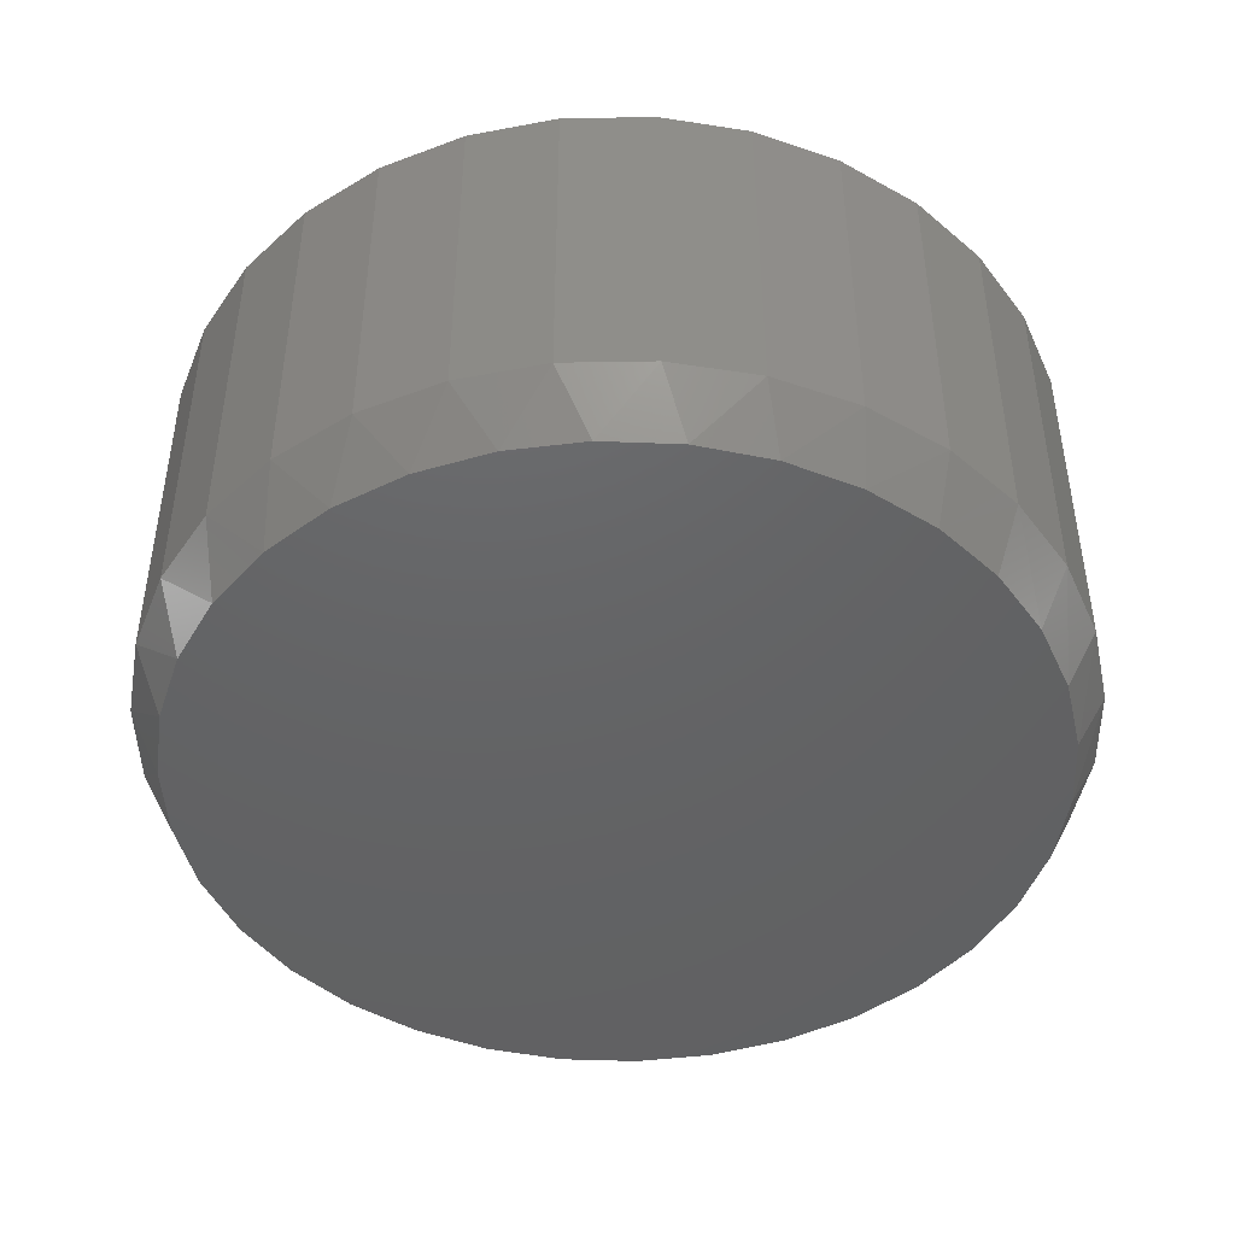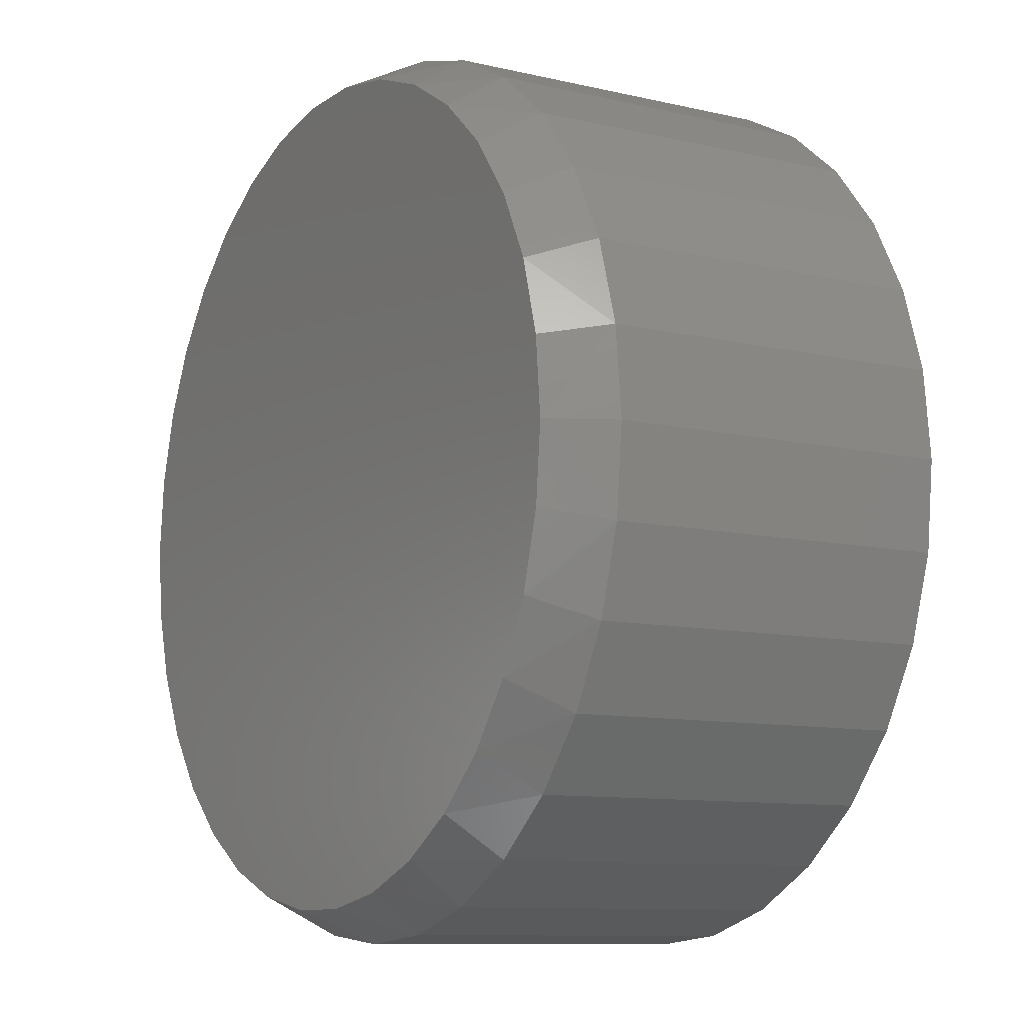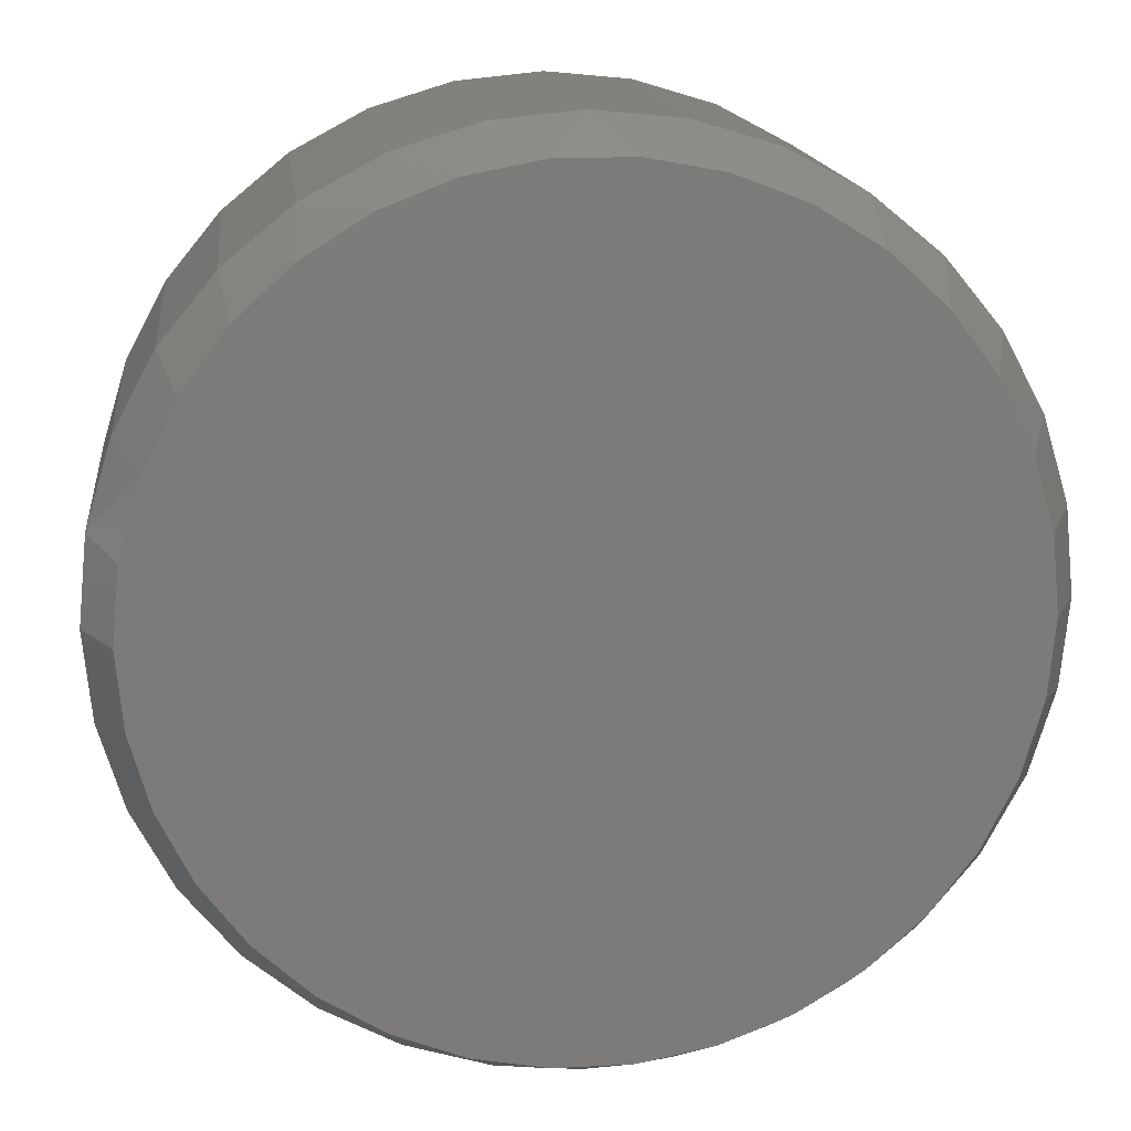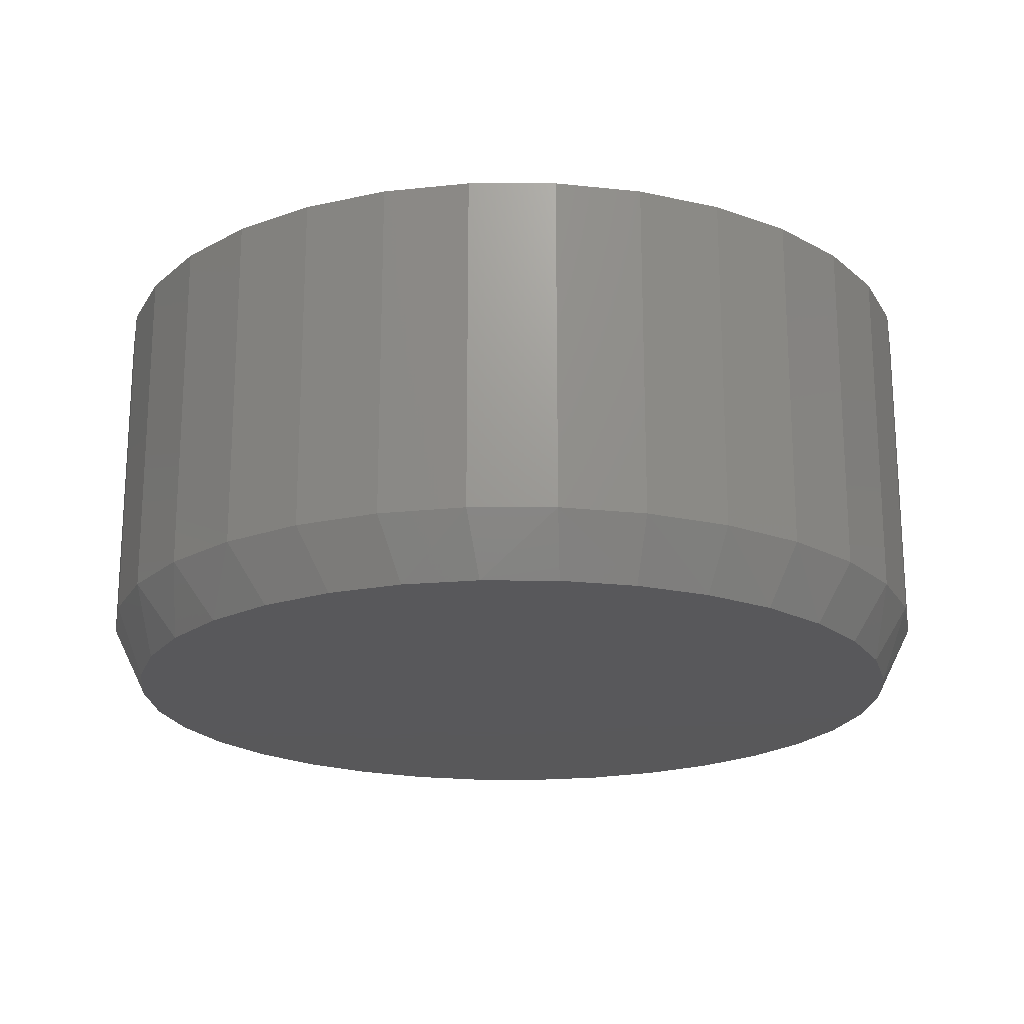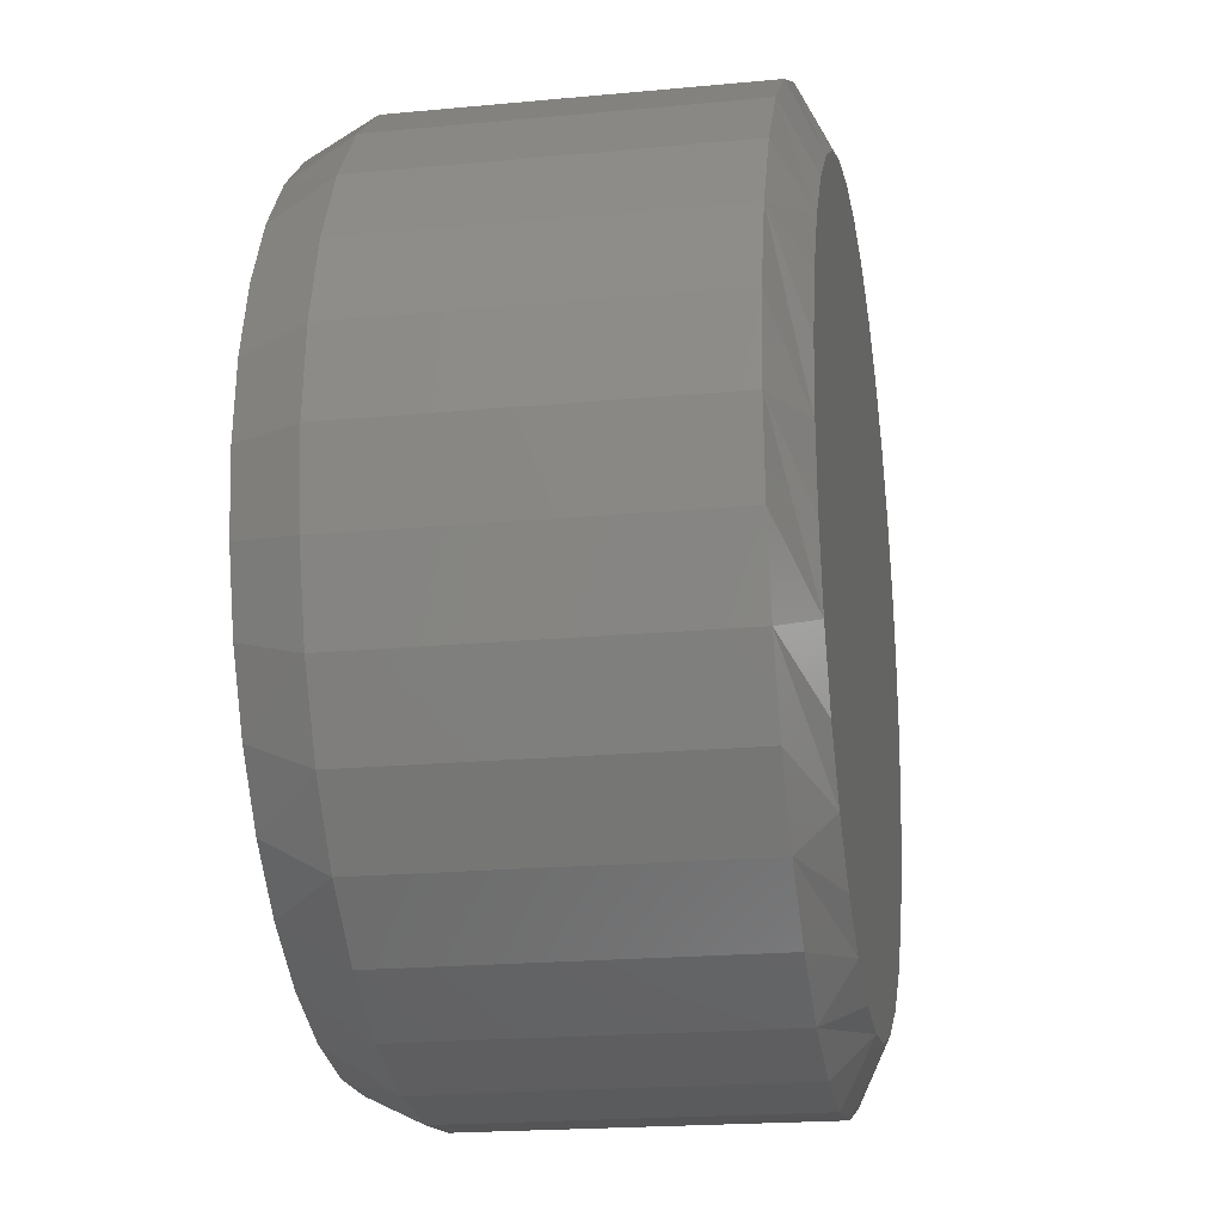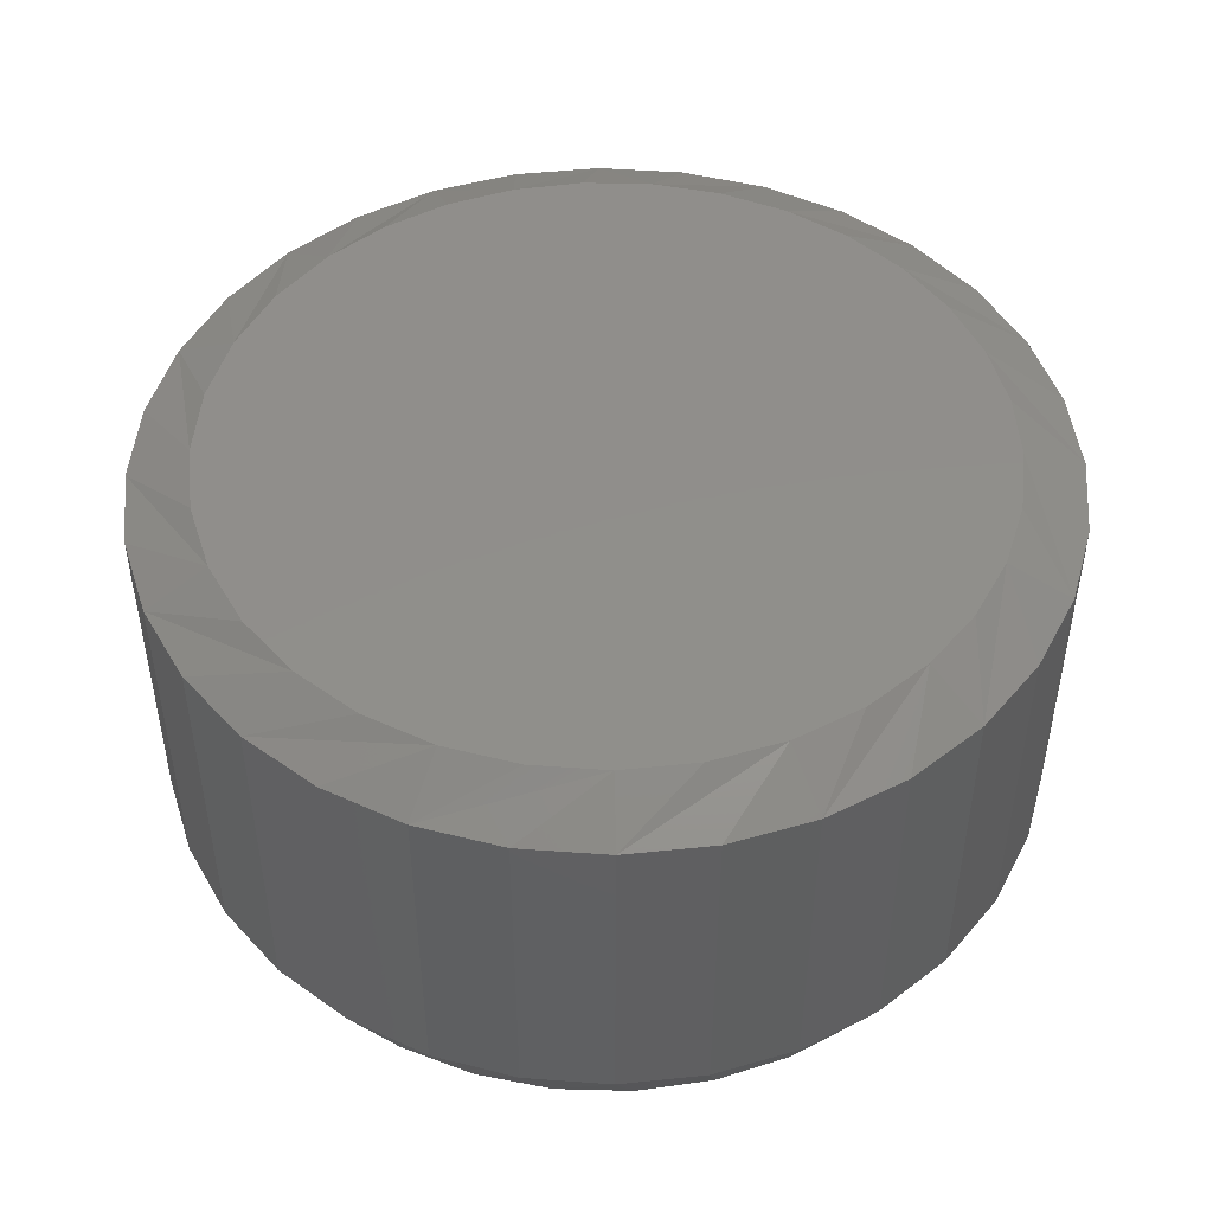
<metadata>
{"format":"stl","ext":"stl","renderer":"f3d","projection":"perspective","resolution":1024,"background":"white","views":[{"elev":-45.5,"azim":29.2,"up":"+Y"},{"elev":-9.9,"azim":59.0,"up":"+Z"},{"elev":15.6,"azim":-6.6,"up":"+Z"},{"elev":-20.1,"azim":-106.9,"up":"+Y"},{"elev":-20.0,"azim":99.9,"up":"+Z"},{"elev":47.7,"azim":-136.0,"up":"+Y"}]}
</metadata>
<code>
# stl→obj: 131 verts, 258 faces
v 0.1184 -0.007812 -8.025e-17
v 0.1184 -0.09375 -8.025e-17
v 0.1163 -0.007812 -0.02156
v 0.1163 -0.09375 -0.02156
v 0.11 -0.007812 -0.0423
v 0.11 -0.09375 -0.0423
v 0.09979 -0.007812 -0.06141
v 0.09979 -0.09375 -0.06141
v 0.08605 -0.007812 -0.07815
v 0.08605 -0.09375 -0.07815
v 0.0693 -0.007812 -0.0919
v 0.0693 -0.09375 -0.0919
v 0.05019 -0.007812 -0.1021
v 0.05019 -0.09375 -0.1021
v 0.02946 -0.007812 -0.1084
v 0.02946 -0.09375 -0.1084
v 0.007895 -0.007812 -0.1105
v 0.007895 -0.09375 -0.1105
v -0.01367 -0.007812 -0.1084
v -0.01367 -0.09375 -0.1084
v -0.0344 -0.007812 -0.1021
v -0.0344 -0.09375 -0.1021
v -0.05351 -0.007812 -0.0919
v -0.05351 -0.09375 -0.0919
v -0.07026 -0.007812 -0.07815
v -0.07026 -0.09375 -0.07815
v -0.084 -0.007812 -0.06141
v -0.084 -0.09375 -0.06141
v -0.09422 -0.007812 -0.0423
v -0.09422 -0.09375 -0.0423
v -0.1005 -0.007812 -0.02156
v -0.1005 -0.09375 -0.02156
v -0.1026 -0.007812 -7.519e-17
v -0.1026 -0.09375 -7.519e-17
v -0.1005 -0.007812 0.02156
v -0.1005 -0.09375 0.02156
v -0.09422 -0.007812 0.0423
v -0.09422 -0.09375 0.0423
v -0.084 -0.007812 0.06141
v -0.084 -0.09375 0.06141
v -0.07026 -0.007812 0.07815
v -0.07026 -0.09375 0.07815
v -0.05351 -0.007812 0.0919
v -0.05351 -0.09375 0.0919
v -0.0344 -0.007812 0.1021
v -0.0344 -0.09375 0.1021
v -0.01367 -0.007812 0.1084
v -0.01367 -0.09375 0.1084
v 0.007895 -0.007812 0.1105
v 0.007895 -0.09375 0.1105
v 0.02946 -0.007812 0.1084
v 0.02946 -0.09375 0.1084
v 0.05019 -0.007812 0.1021
v 0.05019 -0.09375 0.1021
v 0.0693 -0.007812 0.0919
v 0.0693 -0.09375 0.0919
v 0.08605 -0.007812 0.07815
v 0.08605 -0.09375 0.07815
v 0.09979 -0.007812 0.06141
v 0.09979 -0.09375 0.06141
v 0.11 -0.007812 0.0423
v 0.11 -0.09375 0.0423
v 0.1163 -0.007812 0.02156
v 0.1163 -0.09375 0.02156
v 0.01737 -0.1094 0.1023
v -0.001583 -0.1094 0.1023
v -0.02021 -0.1094 0.09879
v 0.036 -0.1094 0.09879
v -0.03789 -0.1094 0.09195
v 0.05368 -0.1094 0.09195
v -0.054 -0.1094 0.08197
v 0.06979 -0.1094 0.08197
v 0.06979 -0.1094 -0.08197
v -0.03789 -0.1094 -0.09195
v 0.05368 -0.1094 -0.09195
v -0.02021 -0.1094 -0.09879
v 0.036 -0.1094 -0.09879
v -0.001583 -0.1094 -0.1023
v 0.01737 -0.1094 -0.1023
v 0.0838 -0.1094 0.0692
v -0.06801 -0.1094 0.0692
v 0.09522 -0.1094 0.05407
v -0.07943 -0.1094 0.05407
v 0.1037 -0.1094 0.0371
v -0.08788 -0.1094 0.0371
v 0.1089 -0.1094 0.01887
v -0.09307 -0.1094 0.01887
v 0.1106 -0.1094 -1.49e-16
v -0.09482 -0.1094 -8.802e-07
v 0.1089 -0.1094 -0.01887
v -0.09307 -0.1094 -0.01887
v 0.1037 -0.1094 -0.0371
v -0.08788 -0.1094 -0.0371
v 0.09522 -0.1094 -0.05407
v -0.07943 -0.1094 -0.05407
v 0.0838 -0.1094 -0.0692
v -0.06801 -0.1094 -0.0692
v -0.054 -0.1094 -0.08197
v -0.01808 8.126e-17 0.09128
v -0.0008624 8.317e-17 0.0945
v 0.01665 8.512e-17 0.0945
v 0.03387 8.703e-17 0.09128
v -0.03441 7.945e-17 0.08495
v 0.0502 8.884e-17 0.08495
v -0.0493 7.779e-17 0.07573
v 0.06509 9.049e-17 0.07573
v 0.04421 8.818e-17 -0.08768
v -0.02842 8.011e-17 -0.08768
v 0.06062 9e-17 -0.07891
v -0.01062 8.209e-17 -0.09308
v 0.02641 8.62e-17 -0.09308
v 0.007895 8.414e-17 -0.0949
v -0.04483 7.829e-17 -0.07891
v -0.05921 7.669e-17 -0.06711
v 0.075 9.159e-17 -0.06711
v -0.07101 7.538e-17 -0.05272
v 0.0868 9.29e-17 -0.05272
v -0.07978 7.441e-17 -0.03632
v 0.09557 9.388e-17 -0.03632
v -0.08518 7.381e-17 -0.01851
v 0.101 9.448e-17 -0.01851
v -0.08701 7.361e-17 -1.477e-06
v 0.1028 9.468e-17 -8.814e-17
v -0.08539 7.379e-17 0.01744
v 0.1012 9.45e-17 0.01744
v -0.0806 7.432e-17 0.03428
v 0.09639 9.397e-17 0.03428
v -0.07279 7.519e-17 0.04996
v 0.08858 9.31e-17 0.04996
v -0.06224 7.636e-17 0.06393
v 0.07803 9.193e-17 0.06393
f 1 2 3
f 3 2 4
f 3 4 5
f 5 4 6
f 5 6 7
f 7 6 8
f 7 8 9
f 9 8 10
f 9 10 11
f 11 10 12
f 11 12 13
f 13 12 14
f 13 14 15
f 15 14 16
f 15 16 17
f 17 16 18
f 17 18 19
f 19 18 20
f 19 20 21
f 21 20 22
f 21 22 23
f 23 22 24
f 23 24 25
f 25 24 26
f 25 26 27
f 27 26 28
f 27 28 29
f 29 28 30
f 29 30 31
f 31 30 32
f 31 32 33
f 33 32 34
f 33 34 35
f 35 34 36
f 35 36 37
f 37 36 38
f 37 38 39
f 39 38 40
f 39 40 41
f 41 40 42
f 41 42 43
f 43 42 44
f 43 44 45
f 45 44 46
f 45 46 47
f 47 46 48
f 47 48 49
f 49 48 50
f 49 50 51
f 51 50 52
f 51 52 53
f 53 52 54
f 53 54 55
f 55 54 56
f 55 56 57
f 57 56 58
f 57 58 59
f 59 58 60
f 59 60 61
f 61 60 62
f 61 62 63
f 63 62 64
f 63 64 1
f 1 64 2
f 65 66 67
f 65 67 68
f 68 67 69
f 68 69 70
f 70 69 71
f 70 71 72
f 73 74 75
f 75 74 76
f 75 76 77
f 77 76 78
f 77 78 79
f 72 71 80
f 80 71 81
f 80 81 82
f 82 81 83
f 82 83 84
f 84 83 85
f 84 85 86
f 86 85 87
f 86 87 88
f 88 87 89
f 88 89 90
f 90 89 91
f 90 91 92
f 92 91 93
f 92 93 94
f 94 93 95
f 94 95 96
f 96 95 97
f 96 97 73
f 73 97 98
f 73 98 74
f 64 62 84
f 62 60 82
f 84 62 82
f 60 58 80
f 82 60 80
f 58 56 72
f 80 58 72
f 56 54 70
f 72 56 70
f 54 52 68
f 70 54 68
f 52 50 65
f 68 52 65
f 67 66 48
f 66 50 48
f 65 50 66
f 69 67 46
f 67 48 46
f 71 69 44
f 69 46 44
f 81 71 42
f 71 44 42
f 83 81 40
f 81 42 40
f 85 83 38
f 83 40 38
f 85 38 36
f 85 36 87
f 87 36 34
f 87 34 89
f 84 86 64
f 64 86 88
f 64 88 2
f 32 30 93
f 30 28 95
f 93 30 95
f 28 26 97
f 95 28 97
f 26 24 98
f 97 26 98
f 24 22 74
f 98 24 74
f 22 20 76
f 74 22 76
f 20 18 78
f 76 20 78
f 77 79 16
f 79 18 16
f 78 18 79
f 75 77 14
f 77 16 14
f 73 75 12
f 75 14 12
f 96 73 10
f 73 12 10
f 94 96 8
f 96 10 8
f 92 94 6
f 94 8 6
f 92 6 4
f 92 4 90
f 90 4 2
f 90 2 88
f 93 91 32
f 32 91 89
f 32 89 34
f 99 100 101
f 102 99 101
f 103 99 102
f 104 103 102
f 105 103 104
f 106 105 104
f 107 108 109
f 110 108 107
f 111 110 107
f 112 110 111
f 108 113 109
f 109 113 114
f 109 114 115
f 115 114 116
f 115 116 117
f 117 116 118
f 117 118 119
f 119 118 120
f 119 120 121
f 121 120 122
f 121 122 123
f 123 122 124
f 123 124 125
f 125 124 126
f 125 126 127
f 127 126 128
f 127 128 129
f 129 128 130
f 129 130 131
f 131 130 105
f 131 105 106
f 3 5 119
f 29 120 118
f 27 29 118
f 25 27 118
f 25 118 116
f 25 116 114
f 23 25 114
f 21 23 114
f 21 114 113
f 21 113 108
f 19 21 108
f 17 19 108
f 17 108 110
f 17 110 112
f 15 17 112
f 13 15 112
f 13 112 111
f 13 111 107
f 11 13 107
f 9 11 107
f 9 107 109
f 9 109 115
f 7 9 115
f 5 7 115
f 5 115 117
f 5 117 119
f 1 3 119
f 1 119 121
f 1 121 123
f 122 120 29
f 122 29 31
f 122 31 33
f 129 57 59
f 59 61 129
f 129 61 127
f 106 53 55
f 55 57 106
f 106 57 131
f 102 49 51
f 51 53 102
f 102 53 104
f 100 45 47
f 47 49 100
f 100 49 101
f 103 41 43
f 43 45 103
f 103 45 99
f 130 37 39
f 39 41 130
f 130 41 105
f 35 37 126
f 126 37 128
f 61 125 127
f 57 129 131
f 53 106 104
f 49 102 101
f 45 100 99
f 41 103 105
f 37 130 128
f 33 35 126
f 33 126 124
f 33 124 122
f 123 125 61
f 123 61 63
f 123 63 1

</code>
